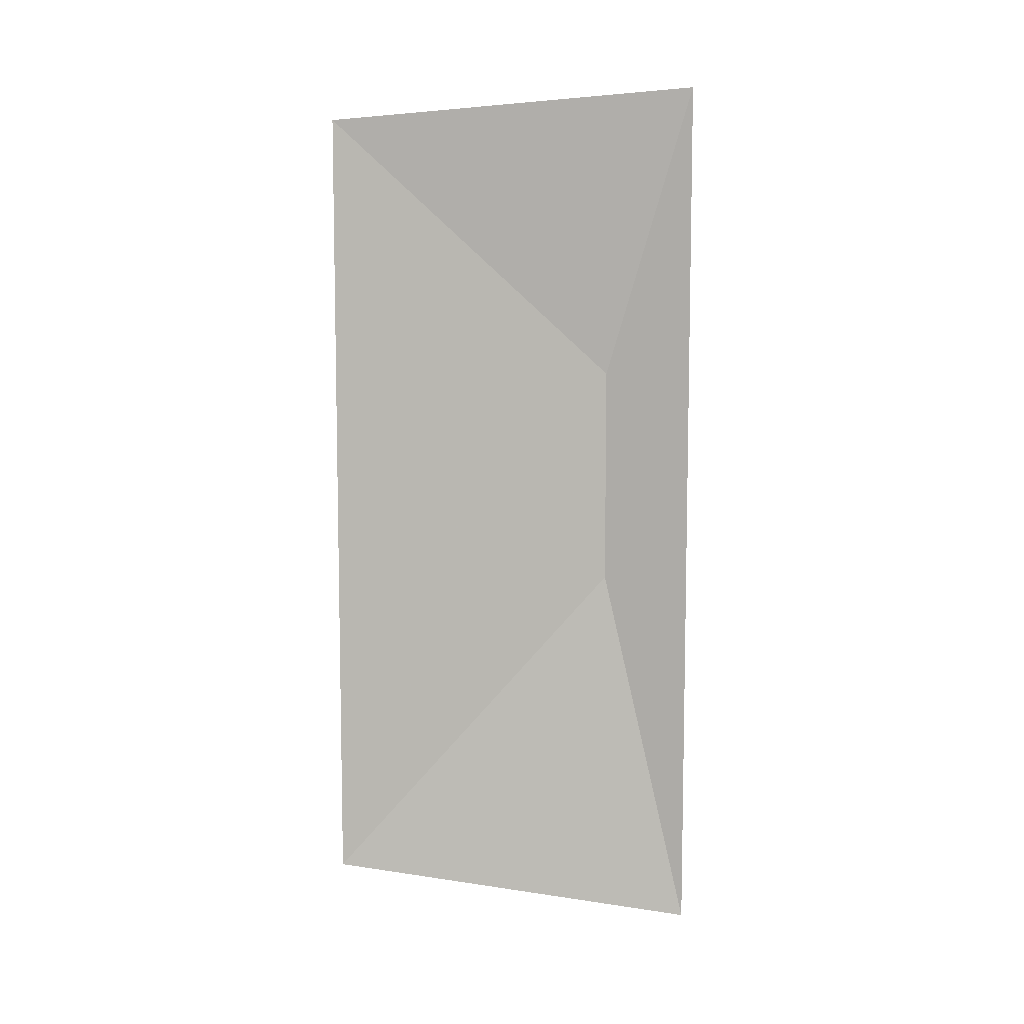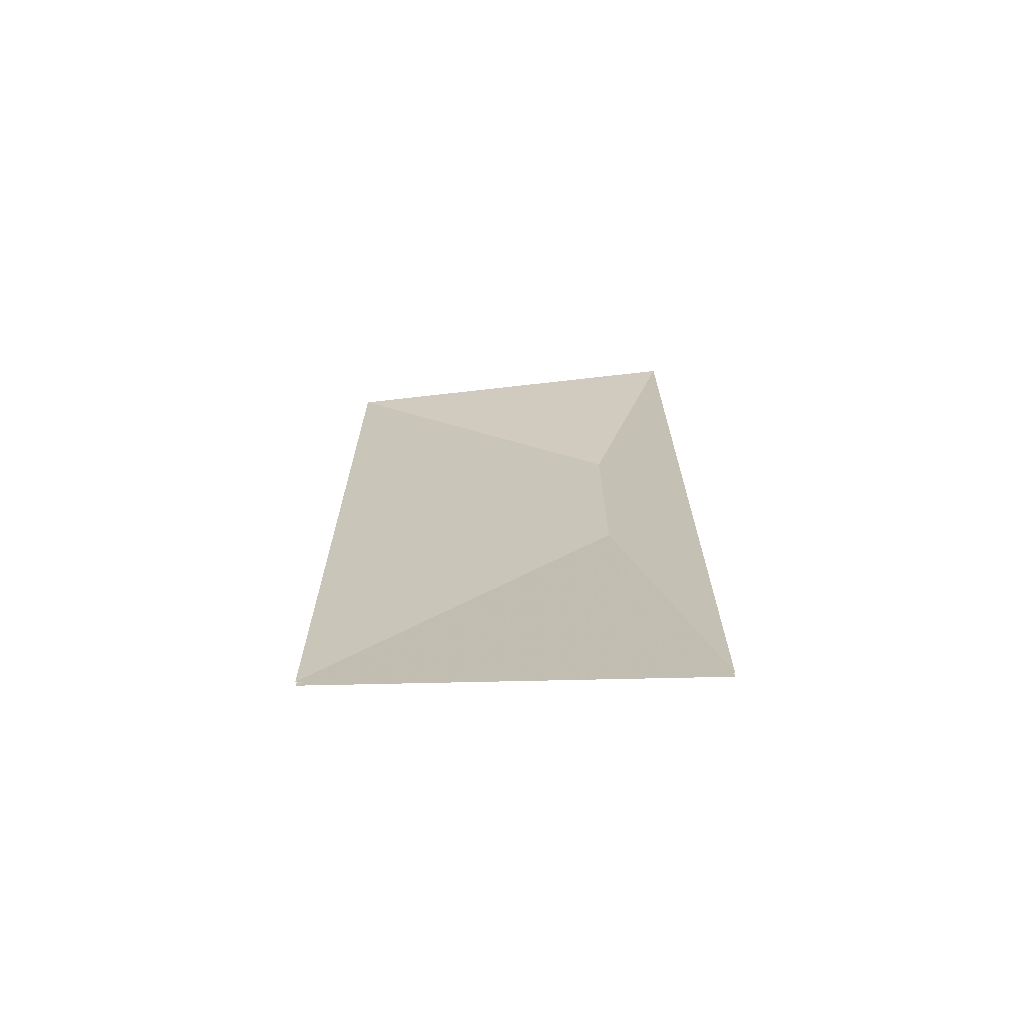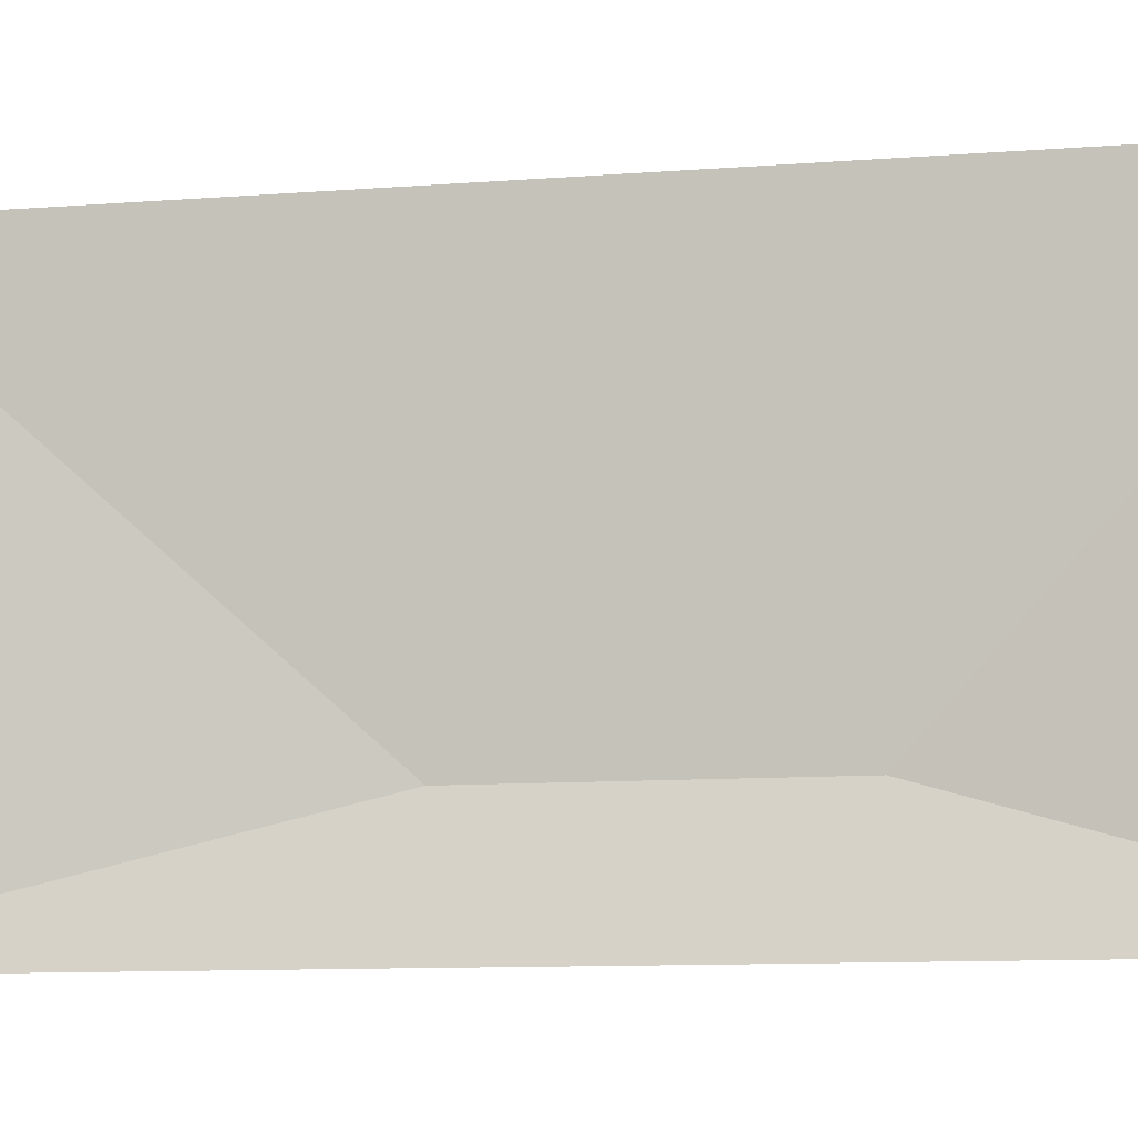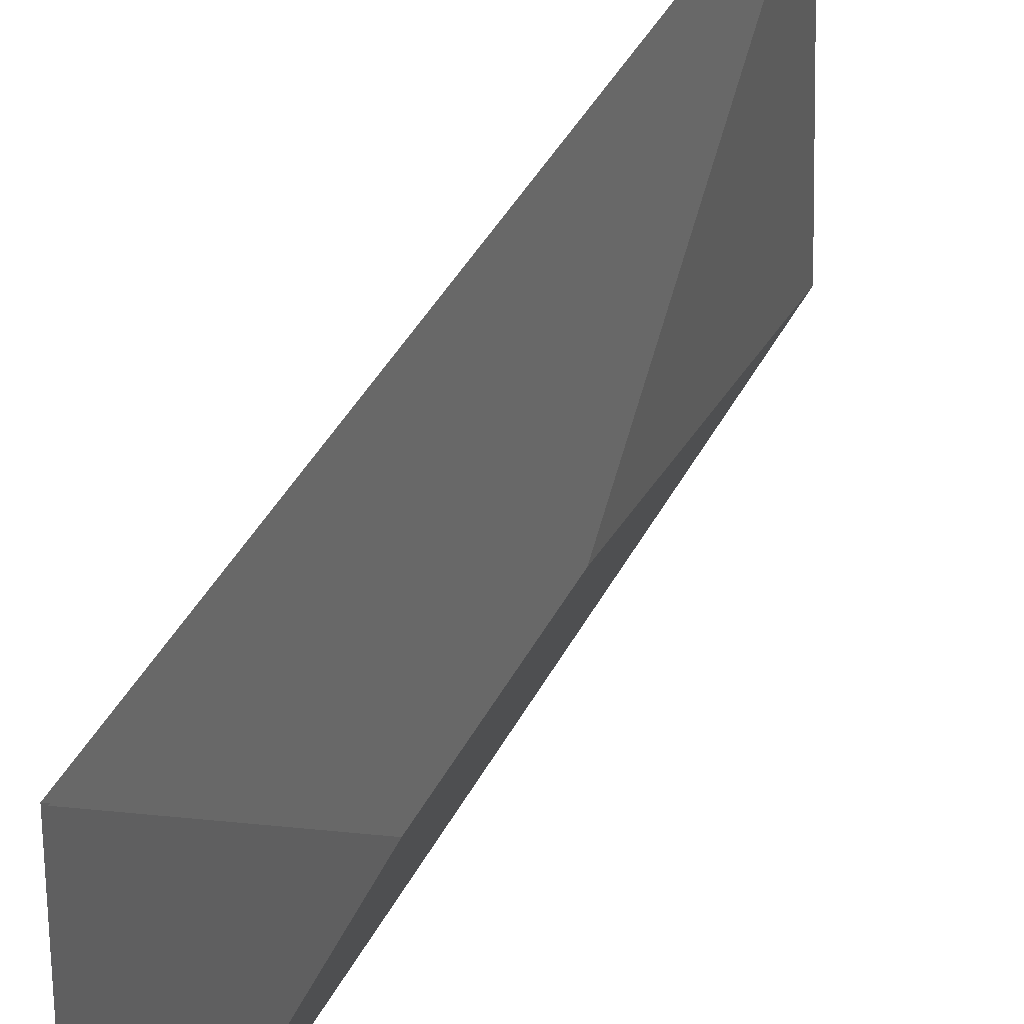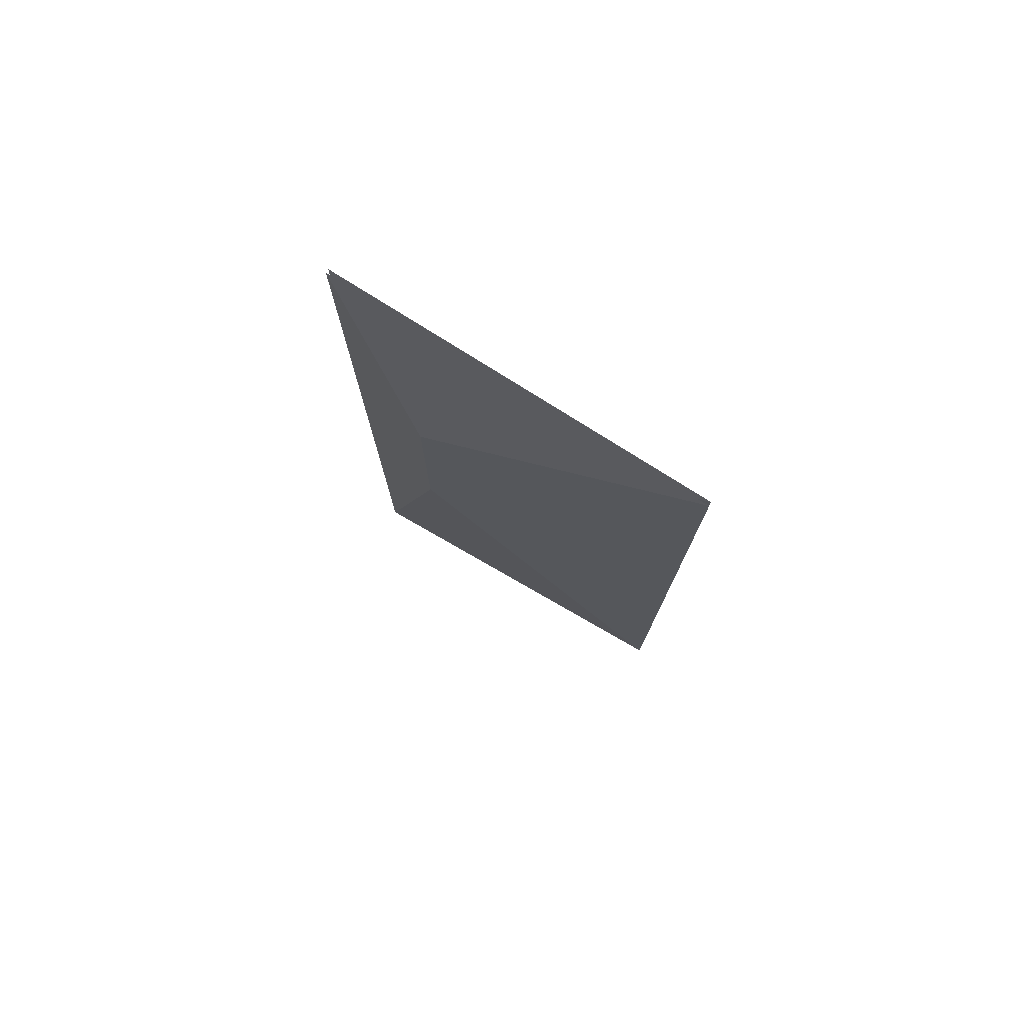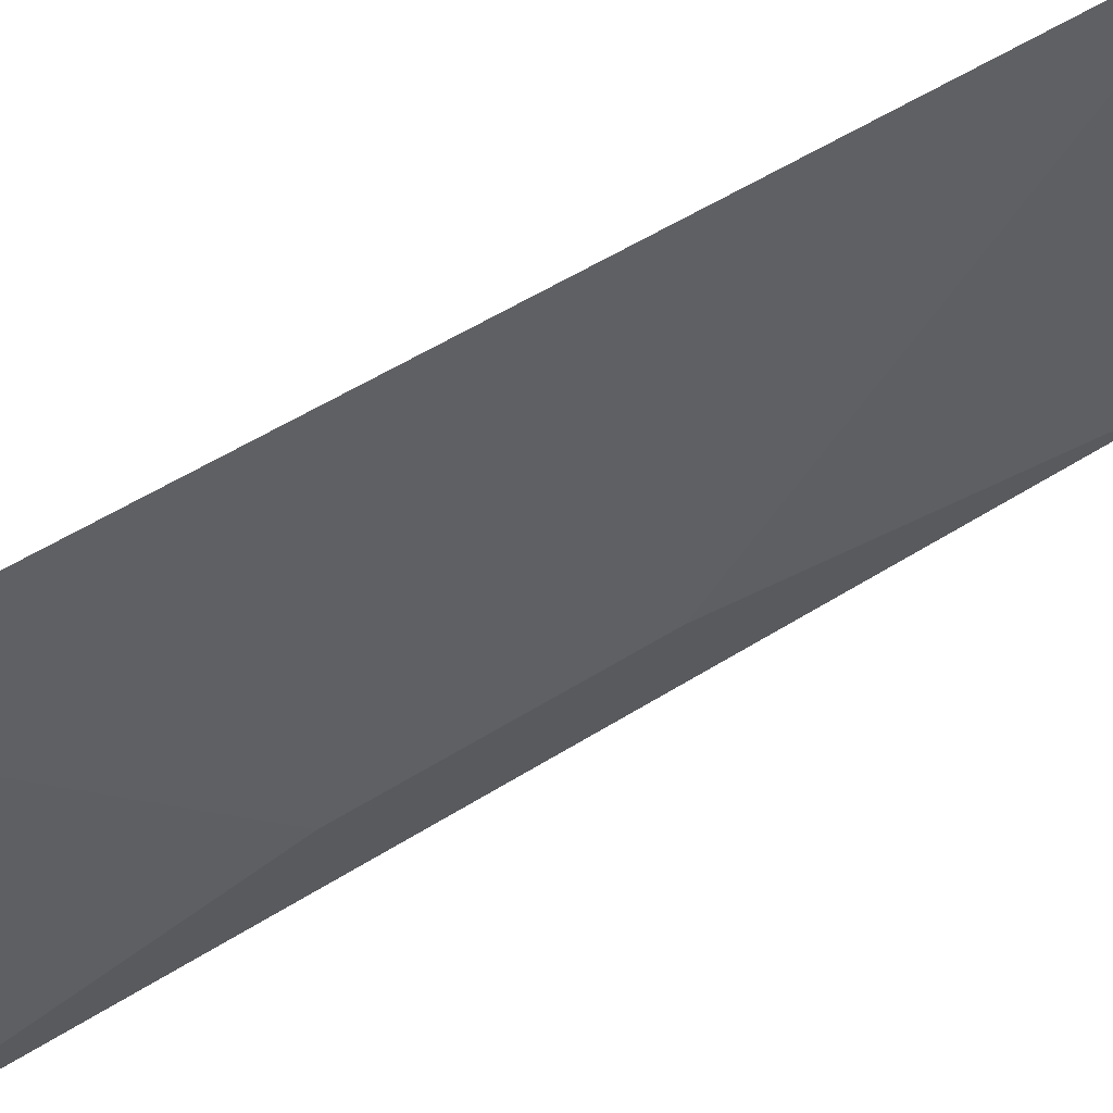
<metadata>
{"format":"obj","ext":"obj","renderer":"f3d","projection":"perspective","resolution":1024,"background":"white","views":[{"elev":8.0,"azim":-86.2,"up":"+Z"},{"elev":-69.0,"azim":-84.9,"up":"+Z"},{"elev":-8.8,"azim":-77.0,"up":"+Y"},{"elev":44.3,"azim":26.7,"up":"+Y"},{"elev":76.9,"azim":121.2,"up":"+Z"},{"elev":53.7,"azim":56.0,"up":"+Y"}]}
</metadata>
<code>
v -16.85 99.84 -210.5
v -16.85 -99.84 -236.8
v -7.241 -53.5 -38.05
v -16.85 99.84 220.3
v -16.85 99.84 -210.5
v -7.241 -53.5 -38.05
v -16.85 -99.84 -236.8
v -16.85 -99.84 236.8
v -7.241 -53.5 -38.05
v -16.85 -99.84 236.8
v -16.85 99.84 220.3
v -7.241 -53.5 79.24
v -7.241 -53.5 -38.05
v -16.85 -99.84 236.8
v -7.241 -53.5 79.24
v -7.241 -53.5 79.24
v -16.85 99.84 220.3
v -7.241 -53.5 -38.05
v -14.83 99.84 -210.5
v -5.222 -53.5 -38.05
v -14.83 -99.84 -236.8
v -14.83 99.84 -210.5
v -14.83 99.84 220.3
v -5.222 -53.5 -38.05
v -14.83 -99.84 236.8
v -14.83 -99.84 -236.8
v -5.222 -53.5 -38.05
v -14.83 -99.84 236.8
v -5.222 -53.5 79.24
v -14.83 99.84 220.3
v -14.83 -99.84 236.8
v -5.222 -53.5 -38.05
v -5.222 -53.5 79.24
v -5.222 -53.5 -38.05
v -14.83 99.84 220.3
v -5.222 -53.5 79.24
g UnrealEdObject
f 1 2 3
f 4 5 6
f 7 8 9
f 10 11 12
f 13 14 15
f 16 17 18
f 19 20 21
f 22 23 24
f 25 26 27
f 28 29 30
f 31 32 33
f 34 35 36
g

</code>
